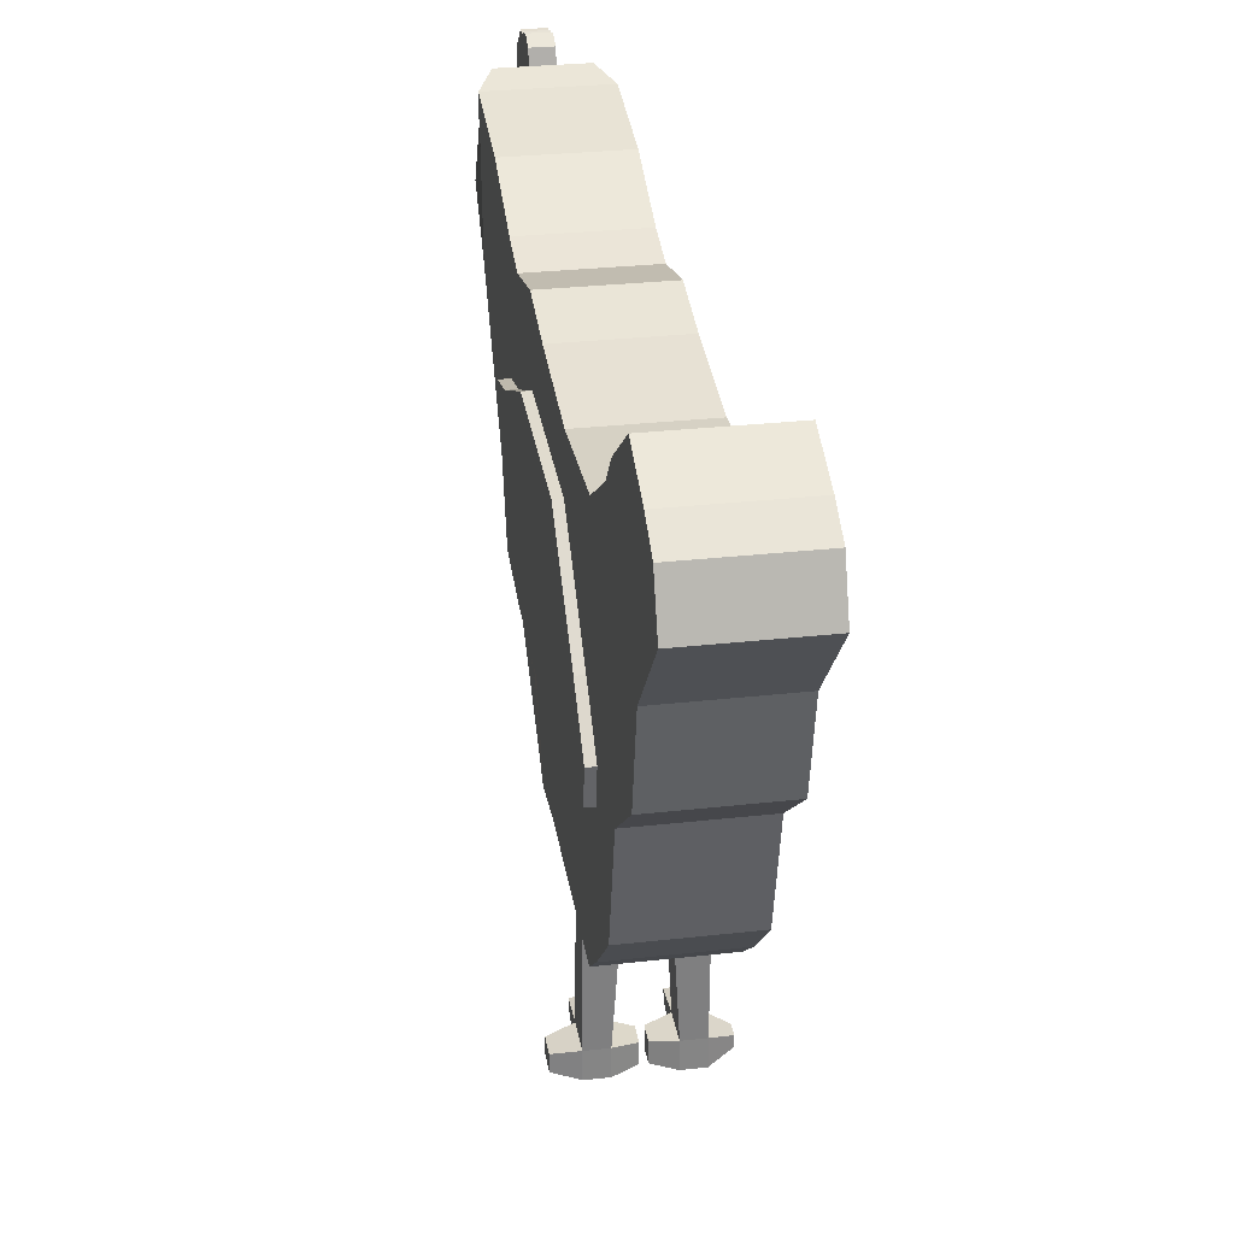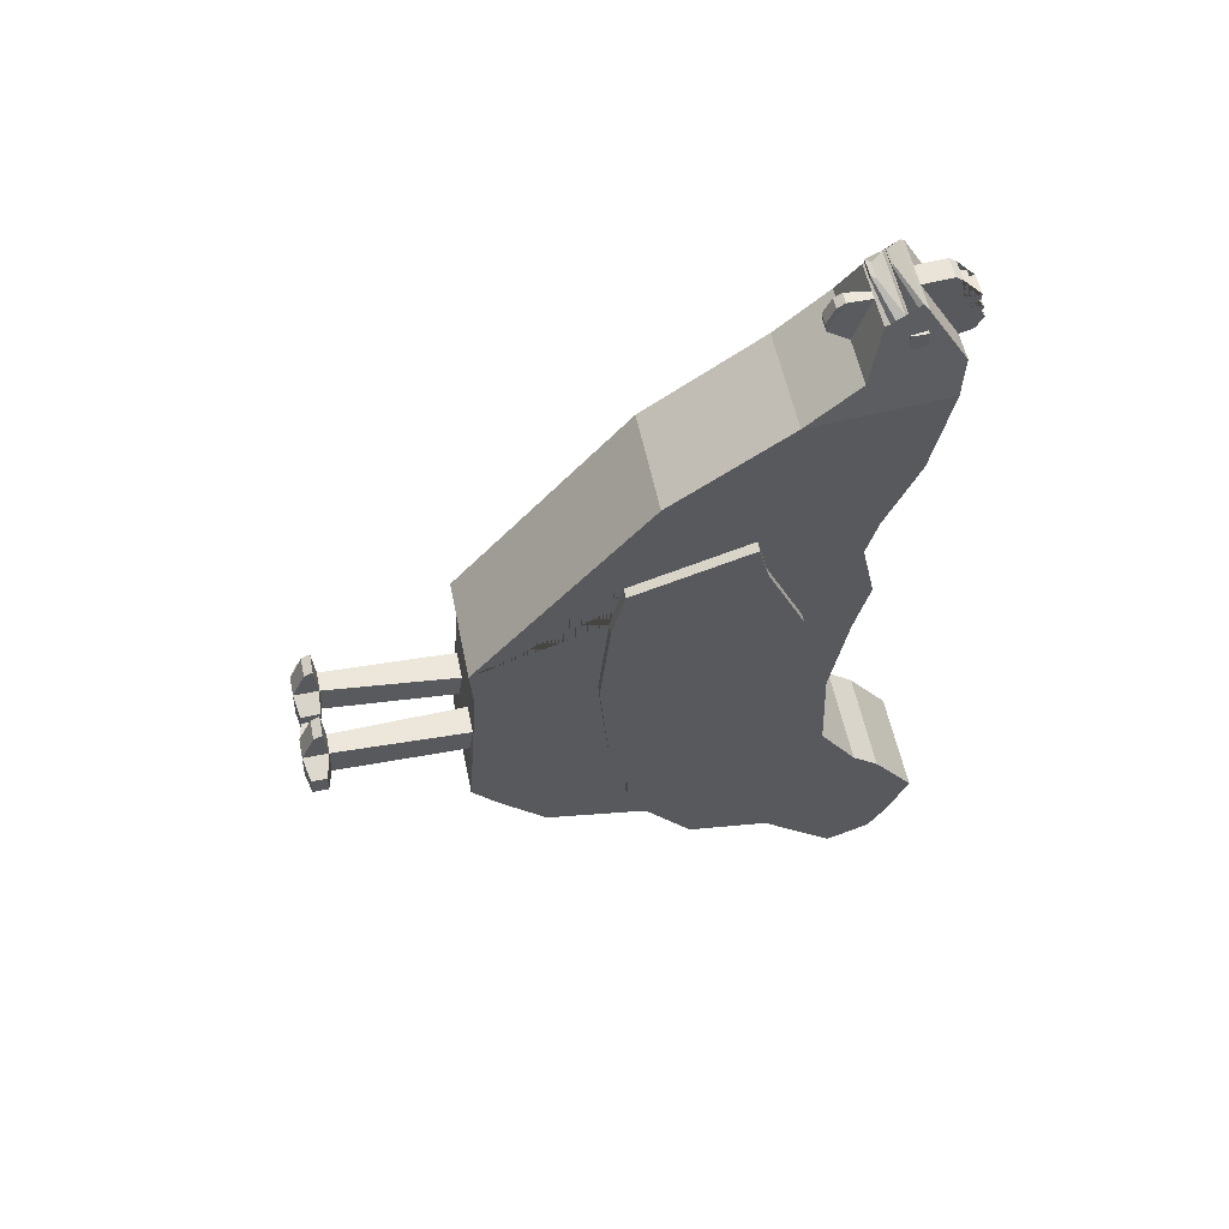
<metadata>
{"format":"obj","ext":"obj","renderer":"f3d","projection":"perspective","resolution":1024,"background":"white","views":[{"elev":29.2,"azim":170.5,"up":"+Y"},{"elev":56.6,"azim":78.4,"up":"+Z"}]}
</metadata>
<code>
o Cube
v 0.06922 -0.2116 -0.303
v -0.06902 -0.2116 -0.303
v -0.06902 -0.07556 -0.3342
v 0.06922 -0.07556 -0.3342
v 0.06922 0.1584 -0.07885
v -0.06902 0.1584 -0.07885
v -0.06902 0.1638 -0.2141
v 0.06922 0.1638 -0.2141
v -0.06902 -0.01186 -0.4131
v 0.06922 -0.01186 -0.4131
v -0.06902 0.2141 -0.2903
v 0.06922 0.2141 -0.2903
v -0.06902 0.09844 -0.4353
v 0.06922 0.09844 -0.4353
v -0.06902 0.2497 -0.3206
v 0.06922 0.2497 -0.3206
v -0.06902 0.1957 -0.5202
v 0.06922 0.1957 -0.5202
v -0.06902 0.3043 -0.3948
v 0.06922 0.3043 -0.3948
v -0.06902 0.2529 -0.4981
v 0.06922 0.2529 -0.4981
v -0.06902 0.2761 -0.4608
v 0.06922 0.2761 -0.4608
v 0.06922 -0.2751 -0.2378
v -0.06902 -0.2751 -0.2378
v 0.06922 0.1803 0.04773
v -0.06902 0.1803 0.04773
v 0.06922 -0.3093 -0.1966
v -0.06902 -0.3093 -0.1966
v 0.06922 0.1995 0.1236
v -0.06902 0.1995 0.1236
v 0.06922 -0.2933 0.021
v -0.06902 -0.2933 0.021
v 0.06922 0.1808 0.2078
v -0.06902 0.1808 0.2078
v 0.06922 -0.2973 0.08256
v -0.06902 -0.2973 0.08256
v 0.06922 0.1955 0.2613
v -0.06902 0.1955 0.2613
v 0.06922 -0.06608 0.3581
v -0.06902 -0.06608 0.3581
v 0.06922 0.2373 0.3581
v -0.06902 0.2373 0.3581
v 0.06922 0.08601 0.4648
v -0.06902 0.08601 0.4648
v 0.06922 0.2613 0.4782
v -0.06902 0.2613 0.4782
v 0.06922 0.1526 0.5234
v -0.06902 0.1526 0.5234
v 0.05092 0.2716 0.5149
v -0.05072 0.2716 0.5149
v 0.04487 0.1733 0.5842
v -0.04466 0.1733 0.5842
v 0.05092 0.2186 0.6054
v -0.05072 0.2186 0.6054
v 0.000102 0.1733 0.5842
v 0.000102 0.1526 0.5234
v -0.03446 0.1733 0.5842
v -0.03446 0.1526 0.5234
v 0.03466 0.1526 0.5234
v 0.03466 0.1733 0.5842
v 0.005335 0.1733 0.5842
v 0.005335 0.1526 0.5234
v -0.005131 0.1526 0.5234
v -0.005131 0.1733 0.5842
v 0.000102 0.1416 0.5871
v 0.000102 0.1235 0.5456
v 0.007615 0.1416 0.5871
v 0.007615 0.1235 0.5456
v -0.00741 0.1235 0.5456
v -0.00741 0.1416 0.5871
v 0.000102 0.1315 0.5807
v 0.000102 0.1211 0.5585
v 0.007615 0.1315 0.5807
v 0.007615 0.1211 0.5585
v -0.00741 0.1211 0.5585
v -0.00741 0.1315 0.5807
v -0.04594 0.1956 0.6002
v 0.04615 0.1956 0.6002
v -0.04594 0.2067 0.6082
v 0.04615 0.2067 0.6082
v 0.04615 0.1844 0.5922
v -0.04594 0.1844 0.5922
v -0.04594 0.2123 0.6122
v 0.04615 0.2123 0.6122
v -0.04594 0.197 0.6012
v 0.04615 0.197 0.6012
v 0.04615 0.1942 0.5989
v -0.04594 0.1942 0.5989
v 0.04615 0.1789 0.5882
v -0.04594 0.1789 0.5882
v -0.01144 0.1841 0.64
v 0.01164 0.1841 0.64
v -0.01144 0.1861 0.6413
v 0.01164 0.1861 0.6413
v -0.01144 0.191 0.6192
v 0.01164 0.191 0.6192
v 0.01164 0.1622 0.63
v -0.01144 0.1622 0.63
v 0.01164 0.1702 0.6229
v -0.01144 0.1702 0.6229
v 0.01164 0.1625 0.6243
v -0.01144 0.1625 0.6243
v -0.05072 0.2451 0.5602
v 0.05092 0.2451 0.5602
v 0.05092 0.2583 0.5376
v -0.05072 0.2583 0.5376
v -0.05072 0.2318 0.5828
v 0.05092 0.2318 0.5828
v 0.05092 0.2385 0.5715
v -0.05072 0.2385 0.5715
v -0.05072 0.2517 0.5489
v 0.05092 0.2517 0.5489
v 0.05092 0.265 0.5263
v -0.05072 0.265 0.5263
v -0.05072 0.2252 0.5941
v 0.05092 0.2252 0.5941
v 0.04158 -0.2116 -0.303
v 0.01393 -0.2116 -0.303
v -0.01372 -0.2116 -0.303
v -0.04137 -0.2116 -0.303
v -0.04137 -0.07556 -0.3342
v -0.01372 -0.07556 -0.3342
v 0.01393 -0.07556 -0.3342
v 0.04158 -0.07556 -0.3342
v 0.04158 0.1584 -0.07885
v 0.01393 0.1584 -0.07885
v -0.01372 0.1584 -0.07885
v -0.04137 0.1584 -0.07885
v -0.04137 0.1638 -0.2141
v -0.01372 0.1638 -0.2141
v 0.01393 0.1638 -0.2141
v 0.04158 0.1638 -0.2141
v -0.04137 -0.01186 -0.4131
v -0.01372 -0.01186 -0.4131
v 0.01393 -0.01186 -0.4131
v 0.04158 -0.01186 -0.4131
v -0.04137 0.2141 -0.2903
v -0.01372 0.2141 -0.2903
v 0.01393 0.2141 -0.2903
v 0.04158 0.2141 -0.2903
v -0.04137 0.09844 -0.4353
v -0.01372 0.09844 -0.4353
v 0.01393 0.09844 -0.4353
v 0.04158 0.09844 -0.4353
v -0.04137 0.2497 -0.3206
v -0.01372 0.2497 -0.3206
v 0.01393 0.2497 -0.3206
v 0.04158 0.2497 -0.3206
v -0.04137 0.1957 -0.5202
v -0.01372 0.1957 -0.5202
v 0.01393 0.1957 -0.5202
v 0.04158 0.1957 -0.5202
v -0.04137 0.3043 -0.3948
v -0.01372 0.3043 -0.3948
v 0.01393 0.3043 -0.3948
v 0.04158 0.3043 -0.3948
v -0.04137 0.2529 -0.4981
v -0.01372 0.2529 -0.4981
v 0.01393 0.2529 -0.4981
v 0.04158 0.2529 -0.4981
v -0.04137 0.2761 -0.4608
v -0.01372 0.2761 -0.4608
v 0.01393 0.2761 -0.4608
v 0.04158 0.2761 -0.4608
v 0.04158 -0.2751 -0.2378
v 0.01393 -0.2751 -0.2378
v -0.01372 -0.2751 -0.2378
v -0.04137 -0.2751 -0.2378
v 0.04158 0.1803 0.04773
v 0.01393 0.1803 0.04773
v -0.01372 0.1803 0.04773
v -0.04137 0.1803 0.04773
v 0.04158 -0.3093 -0.1966
v 0.01393 -0.3093 -0.1966
v -0.01372 -0.3093 -0.1966
v -0.04137 -0.3093 -0.1966
v 0.04158 0.1995 0.1236
v 0.01393 0.1995 0.1236
v -0.01372 0.1995 0.1236
v -0.04137 0.1995 0.1236
v 0.04158 -0.2933 0.021
v 0.01393 -0.2933 0.021
v -0.01372 -0.2933 0.021
v -0.04137 -0.2933 0.021
v 0.04158 0.1808 0.2078
v 0.01393 0.1808 0.2078
v -0.01372 0.1808 0.2078
v -0.04137 0.1808 0.2078
v 0.04158 -0.2973 0.08256
v 0.01393 -0.2973 0.08256
v -0.01372 -0.2973 0.08256
v -0.04137 -0.2973 0.08256
v 0.04158 0.1955 0.2613
v 0.01393 0.1955 0.2613
v -0.01372 0.1955 0.2613
v -0.04137 0.1955 0.2613
v 0.04158 -0.06608 0.3581
v 0.01393 -0.06608 0.3581
v -0.01372 -0.06608 0.3581
v -0.04137 -0.06608 0.3581
v 0.04158 0.2373 0.3581
v 0.01393 0.2373 0.3581
v -0.01372 0.2373 0.3581
v -0.04137 0.2373 0.3581
v 0.04158 0.08601 0.4648
v 0.01393 0.08601 0.4648
v -0.01372 0.08601 0.4648
v -0.04137 0.08601 0.4648
v 0.04158 0.2613 0.4782
v 0.01393 0.2613 0.4782
v -0.01372 0.2613 0.4782
v -0.04137 0.2613 0.4782
v 0.0306 0.2716 0.5149
v 0.01393 0.2716 0.5149
v -0.01372 0.2716 0.5149
v -0.03039 0.2716 0.5149
v 0.0306 0.2186 0.6054
v 0.01393 0.2186 0.6054
v -0.01372 0.2186 0.6054
v -0.03039 0.2186 0.6054
v -0.02752 0.1956 0.6002
v -0.009107 0.1956 0.6002
v 0.009311 0.1956 0.6002
v 0.02773 0.1956 0.6002
v -0.02752 0.2123 0.6122
v -0.009107 0.2123 0.6122
v 0.009311 0.2123 0.6122
v 0.02773 0.2123 0.6122
v 0.02773 0.197 0.6012
v 0.009311 0.197 0.6012
v -0.009107 0.197 0.6012
v -0.02752 0.197 0.6012
v -0.02752 0.1942 0.5989
v -0.009107 0.1942 0.5989
v 0.009311 0.1942 0.5989
v 0.02773 0.1942 0.5989
v -0.02752 0.1789 0.5882
v -0.009107 0.1789 0.5882
v 0.009311 0.1789 0.5882
v 0.02773 0.1789 0.5882
v -0.006823 0.1841 0.64
v -0.002206 0.1841 0.64
v 0.00241 0.1841 0.64
v 0.007027 0.1841 0.64
v -0.006823 0.1861 0.6413
v -0.002206 0.1861 0.6413
v 0.00241 0.1861 0.6413
v 0.007027 0.1861 0.6413
v 0.007027 0.191 0.6192
v 0.00241 0.191 0.6192
v -0.002206 0.191 0.6192
v -0.006823 0.191 0.6192
v -0.006823 0.1622 0.63
v -0.002206 0.1622 0.63
v 0.00241 0.1622 0.63
v 0.007027 0.1622 0.63
v -0.006823 0.1702 0.6229
v -0.002206 0.1702 0.6229
v 0.00241 0.1702 0.6229
v 0.007027 0.1702 0.6229
v -0.006823 0.1625 0.6243
v -0.002206 0.1625 0.6243
v 0.00241 0.1625 0.6243
v 0.007027 0.1625 0.6243
v 0.01393 0.2889 0.5202
v -0.01372 0.2889 0.5202
v 0.01393 0.2567 0.6082
v -0.01372 0.2567 0.6082
v -0.01372 0.2904 0.5744
v 0.01393 0.2904 0.5744
v 0.01393 0.2954 0.5518
v -0.01372 0.2954 0.5518
v -0.01372 0.2628 0.5888
v 0.01393 0.2628 0.5888
v -0.01372 0.2802 0.5836
v 0.01393 0.2802 0.5836
v 0.01393 0.2787 0.5552
v -0.01372 0.2787 0.5552
v -0.01372 0.2981 0.5372
v 0.01393 0.2981 0.5372
v -0.01372 0.2659 0.6015
v 0.01393 0.2659 0.6015
v -0.01372 0.2889 0.5422
v 0.01393 0.2889 0.5422
v -0.01372 0.2928 0.5565
v 0.01393 0.2928 0.5565
v -0.01372 0.2894 0.5662
v 0.01393 0.2894 0.5662
v 0.01393 0.2688 0.5747
v -0.01372 0.2688 0.5747
v 0.06922 0.1871 0.1797
v 0.06922 0.1933 0.1517
v -0.06902 0.1933 0.1517
v -0.06902 0.1871 0.1797
v -0.06902 -0.304 -0.1241
v -0.06902 -0.2986 -0.05153
v 0.06922 -0.2986 -0.05153
v 0.06922 -0.304 -0.1241
v 0.04158 0.1933 0.1517
v 0.04158 0.1871 0.1797
v 0.01393 0.1933 0.1517
v 0.01393 0.1871 0.1797
v -0.01372 0.1933 0.1517
v -0.01372 0.1871 0.1797
v -0.04137 0.1933 0.1517
v -0.04137 0.1871 0.1797
v -0.06012 -0.304 -0.09903
v -0.06012 -0.2986 -0.06113
v -0.022 -0.304 -0.09903
v -0.022 -0.2986 -0.06113
v 0.0222 -0.304 -0.09903
v 0.0222 -0.2986 -0.06113
v 0.06032 -0.304 -0.09903
v 0.06032 -0.2986 -0.06113
v -0.06012 -0.48 -0.09436
v -0.06012 -0.4785 -0.05122
v -0.03247 -0.48 -0.09436
v -0.03247 -0.4785 -0.05122
v 0.03268 -0.48 -0.09436
v 0.03268 -0.4785 -0.05122
v 0.06032 -0.48 -0.09436
v 0.06032 -0.4785 -0.05122
v -0.06012 -0.5141 -0.09467
v -0.06012 -0.5126 -0.05153
v -0.03247 -0.5141 -0.09467
v -0.03247 -0.5126 -0.05153
v 0.03268 -0.5141 -0.09467
v 0.03268 -0.5126 -0.05153
v 0.06032 -0.5141 -0.09467
v 0.06032 -0.5126 -0.05153
v -0.06012 -0.4822 -0.00664
v -0.03247 -0.4822 -0.00664
v 0.03268 -0.4822 -0.00664
v 0.06032 -0.4822 -0.00664
v -0.06012 -0.4942 -0.0124
v -0.03247 -0.4942 -0.0124
v 0.03268 -0.4942 -0.0124
v 0.06032 -0.4942 -0.0124
v -0.08777 -0.4898 -0.08151
v -0.08777 -0.4892 -0.06426
v -0.08777 -0.5034 -0.08163
v -0.08777 -0.5028 -0.06438
v 0.09065 -0.4864 -0.08598
v 0.09065 -0.4854 -0.05972
v 0.09065 -0.5071 -0.08617
v 0.09065 -0.5062 -0.05991
v -0.004347 -0.4847 -0.08403
v -0.004347 -0.4827 -0.06106
v -0.004347 -0.5098 -0.08483
v -0.004347 -0.5079 -0.06186
v 0.004552 -0.4847 -0.08403
v 0.004551 -0.4827 -0.06106
v 0.004552 -0.5098 -0.08483
v 0.004551 -0.5079 -0.06186
v -0.0603 0.1987 0.5569
v 0.05806 0.1987 0.5569
v 0.05806 0.1987 0.5778
v -0.0603 0.1987 0.5778
v -0.0603 0.2196 0.5569
v 0.05806 0.2196 0.5569
v 0.05806 0.2196 0.5778
v -0.0603 0.2196 0.5778
v -0.06902 -0.1258 0.1448
v -0.06902 0.06178 0.2128
v -0.08314 0.04832 0.2627
v -0.08314 -0.1083 0.2139
v -0.07159 -0.1083 0.2139
v -0.07159 0.04832 0.2627
v -0.07159 0.06178 0.2128
v -0.07159 -0.1258 0.1448
v -0.06902 0.04832 0.2627
v -0.06902 -0.1083 0.2139
v -0.08314 0.06178 0.2128
v -0.08314 -0.1258 0.1448
v -0.07159 0.1124 0.1
v -0.07159 -0.1403 0.01414
v -0.08314 0.1124 0.1
v -0.08314 -0.1403 0.01414
v -0.07159 0.0977 -0.08809
v -0.07159 -0.1282 -0.1347
v -0.08314 0.0977 -0.08809
v -0.08314 -0.1282 -0.1347
v -0.07159 -0.006147 -0.2067
v -0.07159 -0.1028 -0.2275
v -0.08314 -0.006147 -0.2067
v -0.08314 -0.1028 -0.2275
v -0.07159 -0.06269 -0.2613
v -0.07159 -0.1049 -0.2545
v -0.08314 -0.06269 -0.2613
v -0.08314 -0.1049 -0.2545
v 0.06922 -0.1259 0.1448
v 0.06922 0.06186 0.2129
v 0.0826 0.04883 0.2661
v 0.0826 -0.1081 0.2161
v 0.0719 -0.1081 0.2161
v 0.0719 0.04883 0.2661
v 0.0719 0.06186 0.2129
v 0.0719 -0.1259 0.1448
v 0.06922 0.04883 0.2661
v 0.06922 -0.1081 0.2161
v 0.0826 0.06186 0.2129
v 0.0826 -0.1259 0.1448
v 0.0719 0.1126 0.09927
v 0.0719 -0.1402 0.01333
v 0.0826 0.1126 0.09927
v 0.0826 -0.1402 0.01333
v 0.0719 0.09842 -0.08963
v 0.0719 -0.1285 -0.1354
v 0.0826 0.09842 -0.08963
v 0.0826 -0.1285 -0.1354
v 0.0719 -0.006223 -0.206
v 0.0719 -0.103 -0.226
v 0.0826 -0.006223 -0.206
v 0.0826 -0.103 -0.226
v 0.0719 -0.06087 -0.2624
v 0.0719 -0.105 -0.2547
v 0.0826 -0.06087 -0.2624
v 0.0826 -0.105 -0.2547
f 122 2 3 123
f 130 131 7 6
f 130 6 28 174
f 2 6 7 3
f 134 8 12 142
f 5 1 4 8
f 142 12 16 150
f 8 4 10 12
f 3 7 11 9
f 123 3 9 135
f 150 16 20 158
f 12 10 14 16
f 9 11 15 13
f 135 9 13 143
f 158 20 24 166
f 16 14 18 20
f 13 15 19 17
f 143 13 17 151
f 162 166 24 22
f 20 18 22 24
f 17 19 23 21
f 151 17 21 159
f 174 28 32 182
f 6 2 26 28
f 1 5 27 25
f 119 1 25 167
f 308 296 36 190
f 28 26 30 32
f 25 27 31 29
f 190 36 40 198
f 296 298 34 36
f 299 293 35 33
f 316 299 33 183
f 198 40 44 206
f 36 34 38 365 366 40
f 33 35 39 394 393 37
f 183 33 37 191
f 206 44 48 214
f 365 374 369 372
f 37 393 402 401 394 39 43 41
f 191 37 41 199
f 214 48 52 218
f 44 42 46 48
f 41 43 47 45
f 199 41 45 207
f 48 46 50 52
f 45 47 51 49
f 46 210 209 208 207 45 49 61 64 58 65 60 50
f 53 91 242 241 240 239 92 54 59 66 57 63 62
f 52 50 54 92 84 90 79 87 81 85 56 117 109 112 105 113 108 116
f 49 51 115 107 114 106 111 110 118 55 86 82 88 80 89 83 91 53
f 50 60 59 54
f 64 63 69 70
f 60 65 66 59
f 61 49 53 62
f 64 61 62 63
f 66 65 71 72
f 70 69 75 76
f 72 71 77 78
f 63 57 67 69
f 58 64 70 68
f 65 58 68 71
f 57 66 72 67
f 74 76 75 73
f 77 74 73 78
f 69 67 73 75
f 68 70 76 74
f 71 68 74 77
f 67 72 78 73
f 88 82 94 98
f 231 88 98 251
f 84 92 104 100
f 227 222 56 85
f 223 234 87 79
f 235 223 79 90
f 242 91 103 266
f 254 243 93 97
f 243 247 95 93
f 81 87 97 93
f 227 85 95 247
f 82 86 96 94
f 85 81 93 95
f 255 259 102 100
f 263 255 100 104
f 91 83 99 103
f 235 90 102 259
f 90 84 100 102
f 83 89 101 99
f 1 119 126 4
f 119 120 125 126
f 120 121 124 125
f 121 122 123 124
f 5 8 134 127
f 127 134 133 128
f 128 133 132 129
f 129 132 131 130
f 5 127 171 27
f 127 128 172 171
f 128 129 173 172
f 129 130 174 173
f 7 131 139 11
f 131 132 140 139
f 132 133 141 140
f 133 134 142 141
f 11 139 147 15
f 139 140 148 147
f 140 141 149 148
f 141 142 150 149
f 4 126 138 10
f 126 125 137 138
f 125 124 136 137
f 124 123 135 136
f 15 147 155 19
f 147 148 156 155
f 148 149 157 156
f 149 150 158 157
f 10 138 146 14
f 138 137 145 146
f 137 136 144 145
f 136 135 143 144
f 19 155 163 23
f 155 156 164 163
f 156 157 165 164
f 157 158 166 165
f 14 146 154 18
f 146 145 153 154
f 145 144 152 153
f 144 143 151 152
f 21 23 163 159
f 159 163 164 160
f 160 164 165 161
f 161 165 166 162
f 18 154 162 22
f 154 153 161 162
f 153 152 160 161
f 152 151 159 160
f 27 171 179 31
f 171 172 180 179
f 172 173 181 180
f 173 174 182 181
f 2 122 170 26
f 122 121 169 170
f 121 120 168 169
f 120 119 167 168
f 293 302 187 35
f 302 304 188 187
f 304 306 189 188
f 306 308 190 189
f 35 187 195 39
f 187 188 196 195
f 188 189 197 196
f 189 190 198 197
f 298 310 186 34
f 310 312 185 186
f 312 314 184 185
f 314 316 183 184
f 39 195 203 43
f 195 196 204 203
f 196 197 205 204
f 197 198 206 205
f 34 186 194 38
f 186 185 193 194
f 185 184 192 193
f 184 183 191 192
f 43 203 211 47
f 203 204 212 211
f 204 205 213 212
f 205 206 214 213
f 38 194 202 42
f 194 193 201 202
f 193 192 200 201
f 192 191 199 200
f 47 211 215 51
f 211 212 216 215
f 212 213 217 216
f 213 214 218 217
f 42 202 210 46
f 202 201 209 210
f 201 200 208 209
f 200 199 207 208
f 87 234 254 97
f 234 233 253 254
f 233 232 252 253
f 232 231 251 252
f 86 55 219 230
f 230 219 220 229
f 229 220 221 228
f 228 221 222 227
f 80 88 231 226
f 226 231 232 225
f 225 232 233 224
f 224 233 234 223
f 89 80 226 238
f 238 226 225 237
f 237 225 224 236
f 236 224 223 235
f 92 239 263 104
f 239 240 264 263
f 240 241 265 264
f 241 242 266 265
f 98 94 246 251
f 251 246 245 252
f 252 245 244 253
f 253 244 243 254
f 94 96 250 246
f 246 250 249 245
f 245 249 248 244
f 244 248 247 243
f 86 230 250 96
f 230 229 249 250
f 229 228 248 249
f 228 227 247 248
f 99 101 262 258
f 258 262 261 257
f 257 261 260 256
f 256 260 259 255
f 103 99 258 266
f 266 258 257 265
f 265 257 256 264
f 264 256 255 263
f 89 238 262 101
f 238 237 261 262
f 237 236 260 261
f 236 235 259 260
f 284 283 270 269
f 286 285 274 273
f 288 287 280 279
f 278 277 275 276
f 272 271 292 291
f 290 289 271 272
f 267 268 281 282
f 276 275 283 284
f 221 220 269 270
f 216 217 268 267
f 282 281 285 286
f 273 274 287 288
f 279 280 289 290
f 291 292 277 278
f 217 218 222 221
f 56 222 218 52 116 108 113 105 112 109 117
f 283 275 277 292 271 289 280 287 274 285 281 268 217 221 270
f 284 269 220 216 267 282 286 273 288 279 290 272 291 278 276
f 215 216 220 219
f 115 51 215 219 55 118 110 111 106 114 107
f 29 175 167 25
f 167 175 176 168
f 168 176 177 169
f 169 177 178 170
f 26 170 178 30
f 182 32 295 307
f 307 295 296 308
f 32 30 297 295
f 295 297 298 296
f 29 31 294 300
f 300 294 293 299
f 175 29 300 315
f 315 300 299 316
f 31 179 301 294
f 294 301 302 293
f 179 180 303 301
f 301 303 304 302
f 180 181 305 303
f 303 305 306 304
f 181 182 307 305
f 305 307 308 306
f 30 178 309 297
f 297 309 310 298
f 178 177 311 309
f 311 313 314 312
f 177 176 313 311
f 313 315 323 321
f 176 175 315 313
f 316 314 322 324
f 321 323 331 329
f 314 313 321 322
f 328 320 334 338
f 319 311 312 320
f 312 310 318 320
f 309 311 319 317
f 315 316 324 323
f 310 309 317 318
f 325 327 328 326
f 329 331 332 330
f 318 326 337 333
f 317 319 327 325
f 331 323 345 347
f 321 329 355 353
f 327 319 349 351
f 317 325 343 341
f 336 335 339 340
f 334 333 337 338
f 322 330 339 335
f 332 324 336 340
f 330 332 340 339
f 326 328 338 337
f 324 322 335 336
f 320 318 333 334
f 342 341 343 344
f 326 318 342 344
f 325 326 344 343
f 318 317 341 342
f 345 346 348 347
f 324 332 348 346
f 332 331 347 348
f 323 324 346 345
f 349 350 352 351
f 320 328 352 350
f 328 327 351 352
f 319 320 350 349
f 354 353 355 356
f 330 322 354 356
f 329 330 356 355
f 322 321 353 354
f 361 362 358 357
f 362 363 359 358
f 363 364 360 359
f 364 361 357 360
f 357 358 359 360
f 364 363 362 361
f 372 376 380 378
f 40 366 373 374 365 38 42 44
f 374 373 370 369
f 373 366 371 370
f 366 365 372 371
f 375 376 368 367
f 370 371 375 367
f 369 370 367 368
f 372 369 368 376
f 378 380 384 382
f 375 371 377 379
f 376 375 379 380
f 371 372 378 377
f 382 384 388 386
f 379 377 381 383
f 380 379 383 384
f 377 378 382 381
f 386 388 392 390
f 383 381 385 387
f 384 383 387 388
f 381 382 386 385
f 389 390 392 391
f 387 385 389 391
f 388 387 391 392
f 385 386 390 389
f 399 403 407 405
f 402 393 400 397
f 401 402 397 398
f 394 401 398 399
f 393 394 399 400
f 404 403 395 396
f 399 398 395 403
f 398 397 396 395
f 397 400 404 396
f 405 407 411 409
f 404 400 406 408
f 403 404 408 407
f 400 399 405 406
f 409 411 415 413
f 408 406 410 412
f 407 408 412 411
f 406 405 409 410
f 413 415 419 417
f 412 410 414 416
f 411 412 416 415
f 410 409 413 414
f 418 417 419 420
f 416 414 418 420
f 415 416 420 419
f 414 413 417 418

</code>
